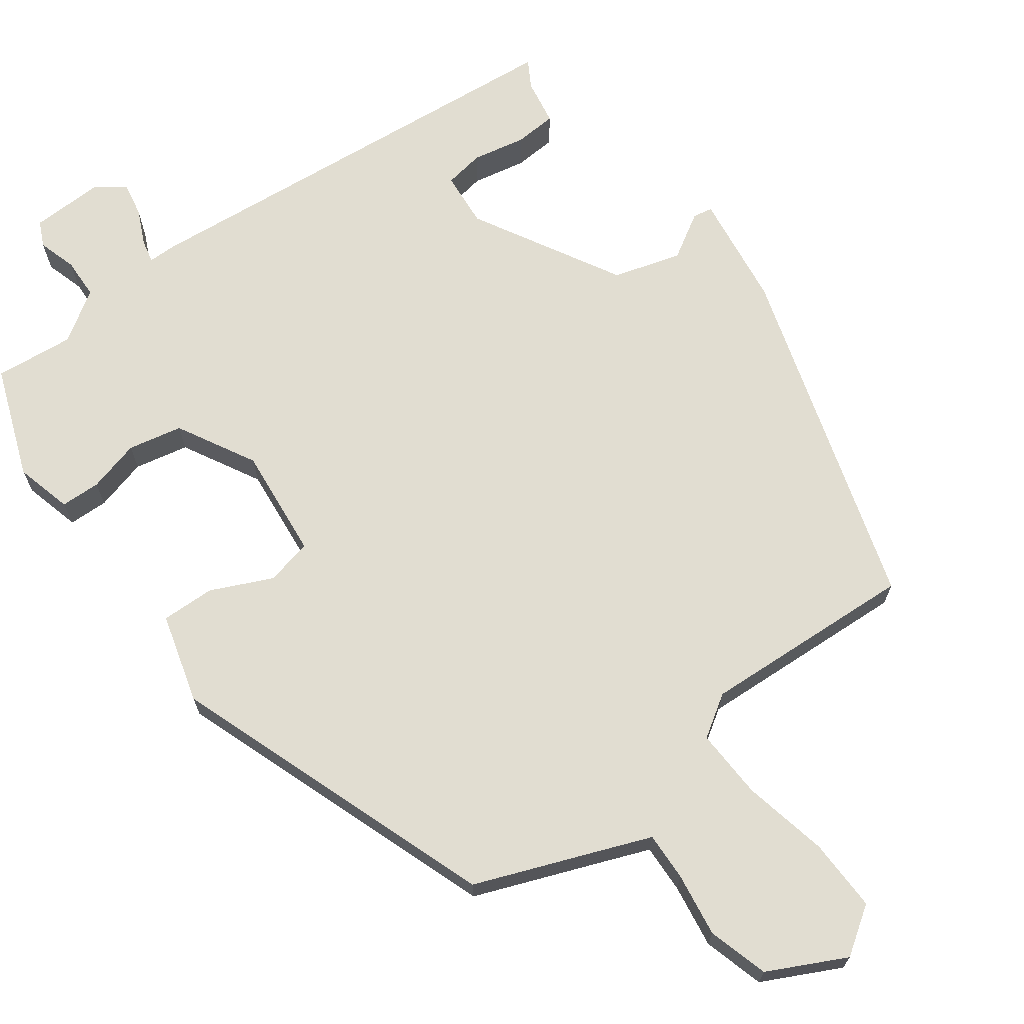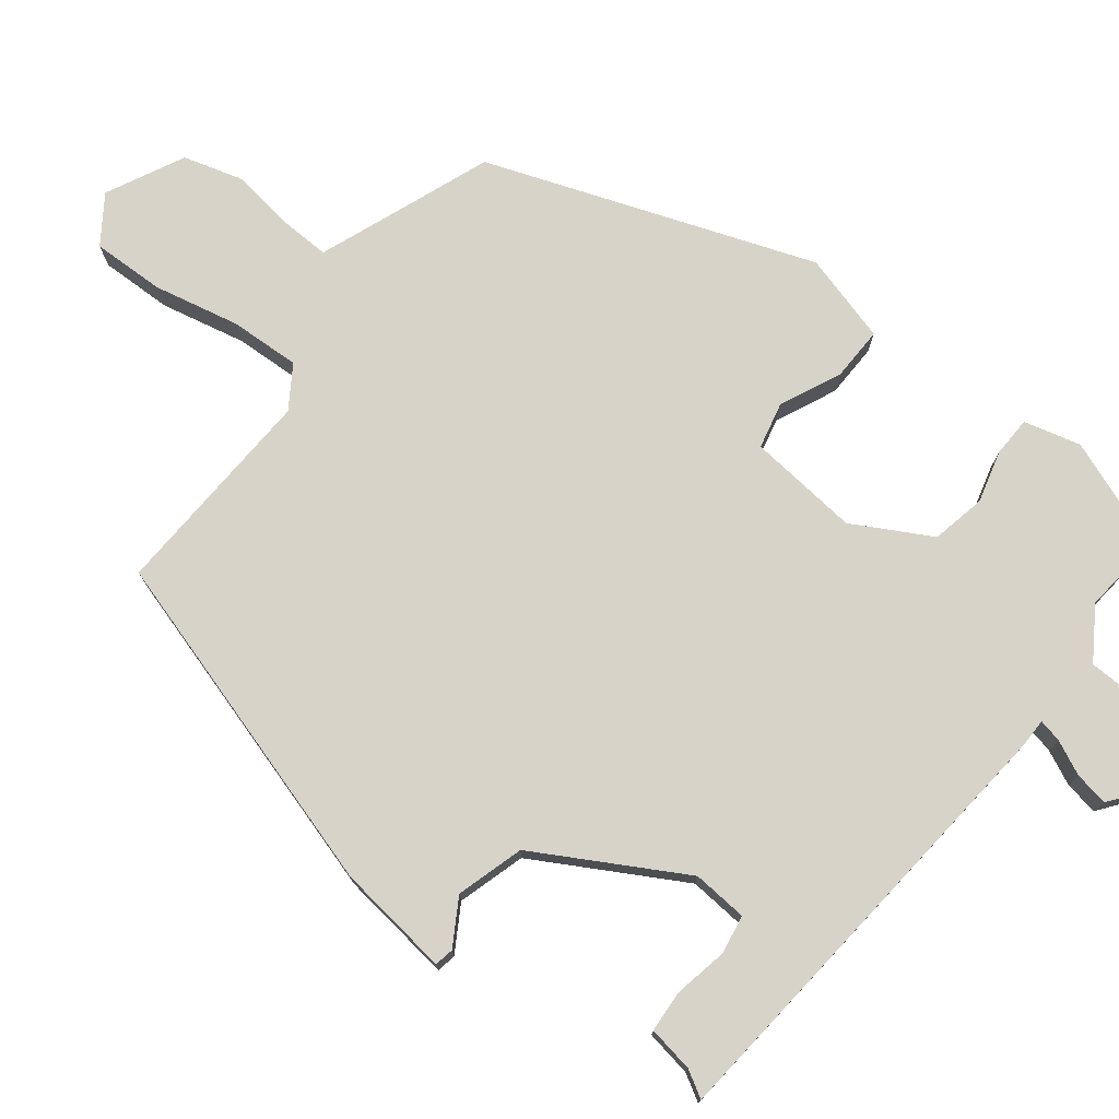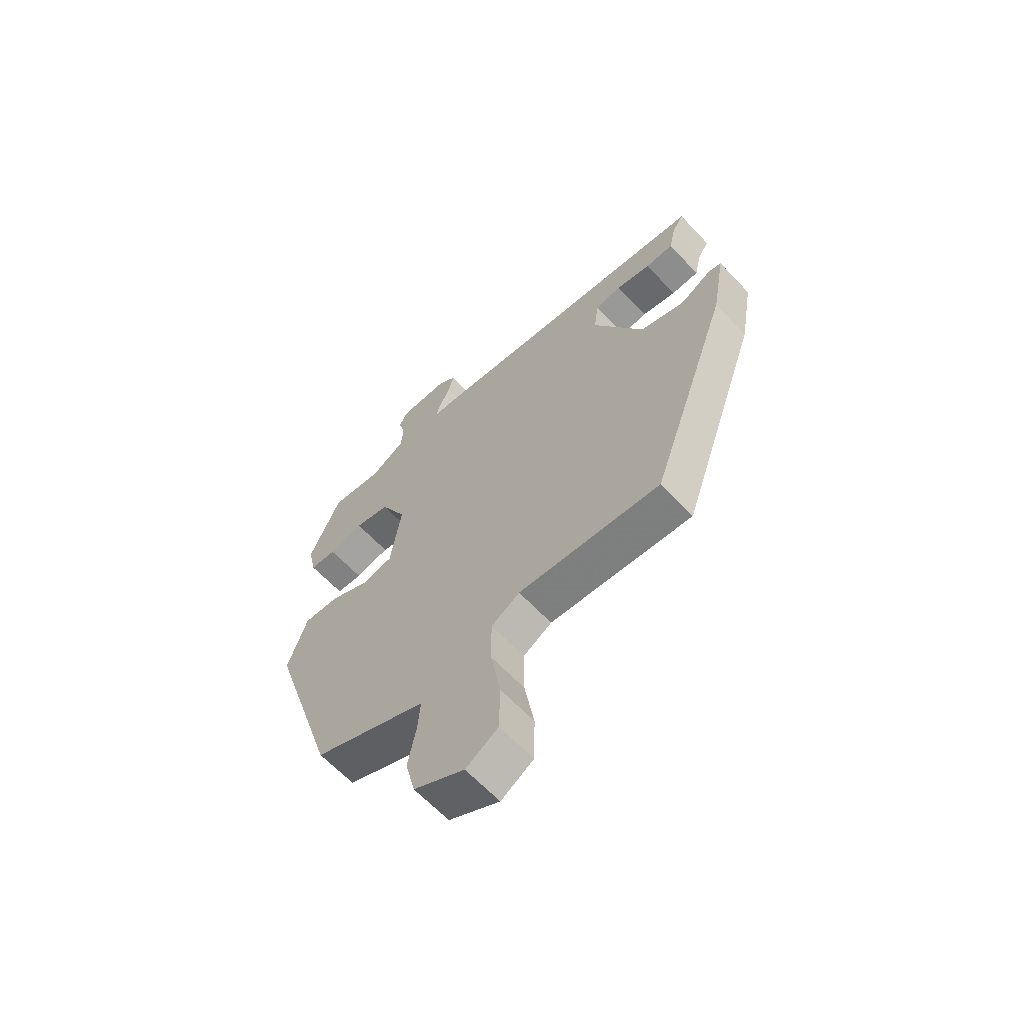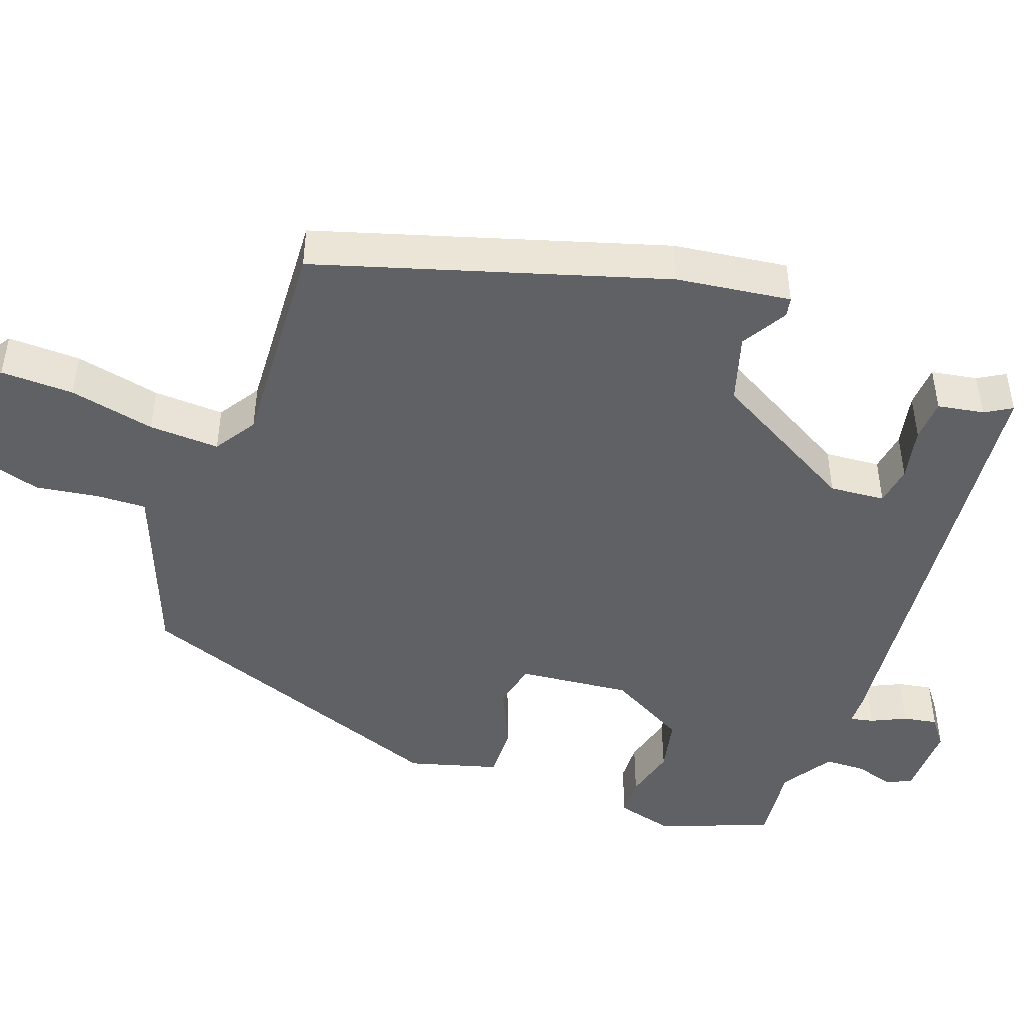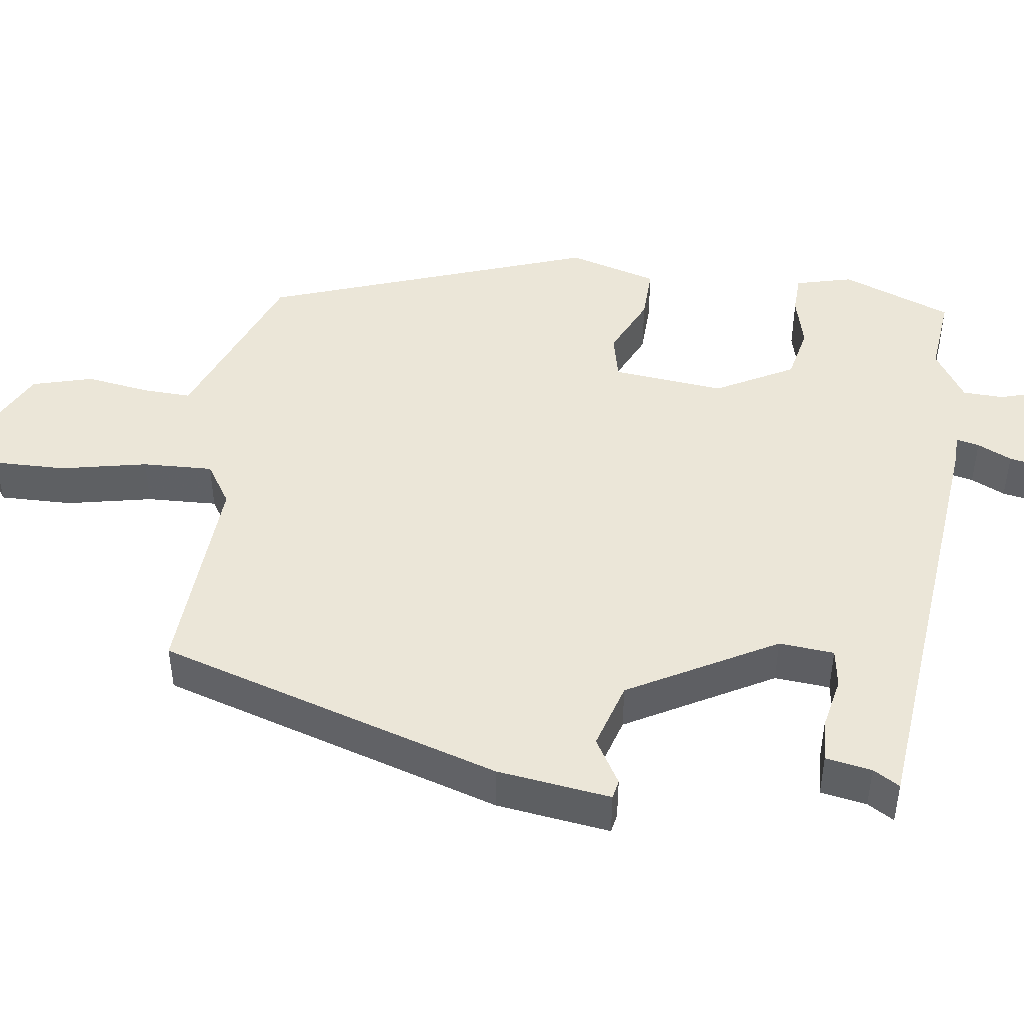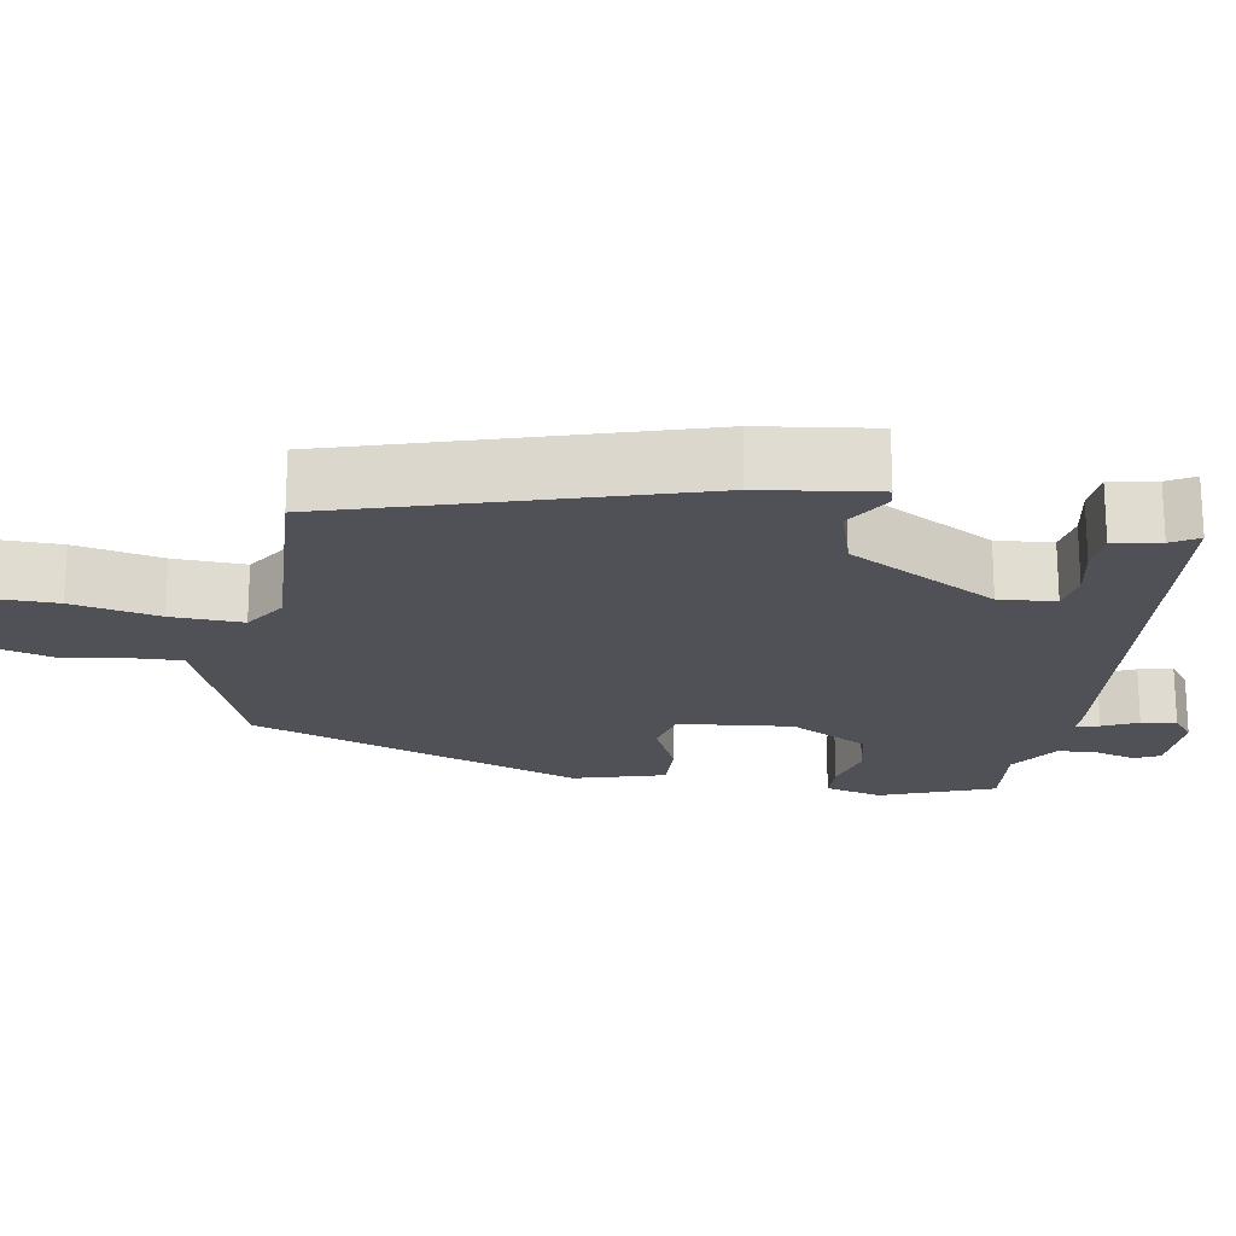
<metadata>
{"format":"obj","ext":"obj","renderer":"f3d","projection":"perspective","resolution":1024,"background":"white","views":[{"elev":68.9,"azim":141.2,"up":"+Y"},{"elev":75.8,"azim":-54.8,"up":"+Y"},{"elev":-63.9,"azim":-136.7,"up":"+Z"},{"elev":-46.8,"azim":-112.3,"up":"+Y"},{"elev":46.2,"azim":-84.4,"up":"+Y"},{"elev":-20.3,"azim":-102.0,"up":"+Y"}]}
</metadata>
<code>
v -0.483 0.07 0.456
v 0.105 0.07 0.538
v 0.142 0.07 0.54
v 0.134 0.07 0.57
v 0.111 0.07 0.614
v 0.101 0.07 0.658
v 0.136 0.07 0.687
v 0.232 0.07 0.689
v 0.249 0.07 0.657
v 0.236 0.07 0.606
v 0.24 0.07 0.553
v 0.308 0.07 0.513
v 0.411 0.07 0.528
v 0.472 0.07 0.386
v 0.456 0.07 0.311
v 0.404 0.07 0.307
v 0.335 0.07 0.322
v 0.265 0.07 0.304
v 0.214 0.07 0.2
v 0.235 0.07 0.055
v 0.296 0.07 0.044
v 0.374 0.07 0.084
v 0.444 0.07 0.089
v 0.482 0.07 -0.026
v 0.348 0.07 -0.458
v 0.177 0.07 -0.533
v 0.125 0.07 -0.556
v 0.13 0.07 -0.619
v 0.146 0.07 -0.702
v 0.127 0.07 -0.782
v 0.028 0.07 -0.837
v -0.035 0.07 -0.798
v -0.037 0.07 -0.703
v -0.018 0.07 -0.59
v -0.018 0.07 -0.498
v -0.074 0.07 -0.465
v -0.353 0.07 -0.492
v -0.509 0.07 -0.047
v -0.535 0.07 0.101
v -0.51 0.07 0.107
v -0.449 0.07 0.074
v -0.362 0.07 0.104
v -0.263 0.07 0.3
v -0.272 0.07 0.372
v -0.324 0.07 0.378
v -0.393 0.07 0.361
v -0.448 0.07 0.362
v -0.461 0.07 0.422
v -0.483 0 0.456
v 0.105 0 0.538
v 0.142 0 0.54
v 0.134 0 0.57
v 0.111 0 0.614
v 0.101 0 0.658
v 0.136 0 0.687
v 0.232 0 0.689
v 0.249 0 0.657
v 0.236 0 0.606
v 0.24 0 0.553
v 0.308 0 0.513
v 0.411 0 0.528
v 0.472 0 0.386
v 0.456 0 0.311
v 0.404 0 0.307
v 0.335 0 0.322
v 0.265 0 0.304
v 0.214 0 0.2
v 0.235 0 0.055
v 0.296 0 0.044
v 0.374 0 0.084
v 0.444 0 0.089
v 0.482 0 -0.026
v 0.348 0 -0.458
v 0.177 0 -0.533
v 0.125 0 -0.556
v 0.13 0 -0.619
v 0.146 0 -0.702
v 0.127 0 -0.782
v 0.028 0 -0.837
v -0.035 0 -0.798
v -0.037 0 -0.703
v -0.018 0 -0.59
v -0.018 0 -0.498
v -0.074 0 -0.465
v -0.353 0 -0.492
v -0.509 0 -0.047
v -0.535 0 0.101
v -0.51 0 0.107
v -0.449 0 0.074
v -0.362 0 0.104
v -0.263 0 0.3
v -0.272 0 0.372
v -0.324 0 0.378
v -0.393 0 0.361
v -0.448 0 0.362
v -0.461 0 0.422
f 45 46 47 48
f 1 2 3
f 48 1 3
f 45 48 3
f 44 45 3
f 43 44 3
f 42 43 3
f 39 40 41
f 38 39 41
f 37 38 41
f 36 37 41
f 35 36 41 42
f 32 33 34
f 31 32 34
f 30 31 34
f 29 30 34
f 28 29 34
f 27 28 34 35
f 35 42 3
f 27 35 3
f 26 27 3
f 24 25 26
f 23 24 26
f 22 23 26
f 21 22 26
f 15 16 17
f 14 15 17
f 13 14 17
f 12 13 17
f 11 12 17 18
f 8 9 10
f 7 8 10
f 6 7 10
f 5 6 10
f 4 5 10
f 3 4 10 11
f 20 21 26
f 19 20 26 3
f 3 11 18 19
f 96 95 94 93
f 51 50 49
f 51 49 96
f 51 96 93
f 51 93 92
f 51 92 91
f 51 91 90
f 89 88 87
f 89 87 86
f 89 86 85
f 89 85 84
f 90 89 84 83
f 82 81 80
f 82 80 79
f 82 79 78
f 82 78 77
f 82 77 76
f 83 82 76 75
f 51 90 83
f 51 83 75
f 51 75 74
f 74 73 72
f 74 72 71
f 74 71 70
f 74 70 69
f 65 64 63
f 65 63 62
f 65 62 61
f 65 61 60
f 66 65 60 59
f 58 57 56
f 58 56 55
f 58 55 54
f 58 54 53
f 58 53 52
f 59 58 52 51
f 74 69 68
f 51 74 68 67
f 67 66 59 51
f 1 49 50 2
f 2 50 51 3
f 3 51 52 4
f 4 52 53 5
f 5 53 54 6
f 6 54 55 7
f 7 55 56 8
f 8 56 57 9
f 9 57 58 10
f 10 58 59 11
f 11 59 60 12
f 12 60 61 13
f 13 61 62 14
f 14 62 63 15
f 15 63 64 16
f 16 64 65 17
f 17 65 66 18
f 18 66 67 19
f 19 67 68 20
f 20 68 69 21
f 21 69 70 22
f 22 70 71 23
f 23 71 72 24
f 24 72 73 25
f 25 73 74 26
f 26 74 75 27
f 27 75 76 28
f 28 76 77 29
f 29 77 78 30
f 30 78 79 31
f 31 79 80 32
f 32 80 81 33
f 33 81 82 34
f 34 82 83 35
f 35 83 84 36
f 36 84 85 37
f 37 85 86 38
f 38 86 87 39
f 39 87 88 40
f 40 88 89 41
f 41 89 90 42
f 42 90 91 43
f 43 91 92 44
f 44 92 93 45
f 45 93 94 46
f 46 94 95 47
f 47 95 96 48
f 48 96 49 1

</code>
